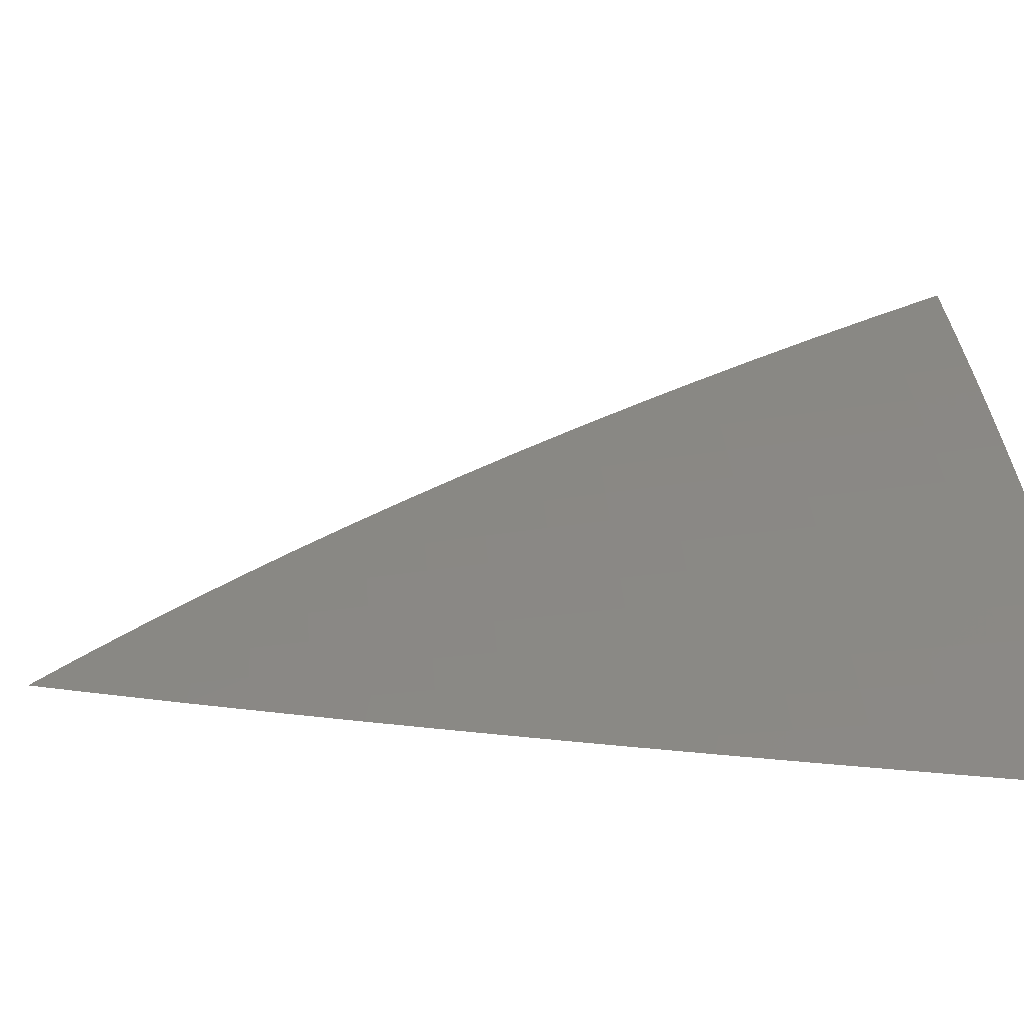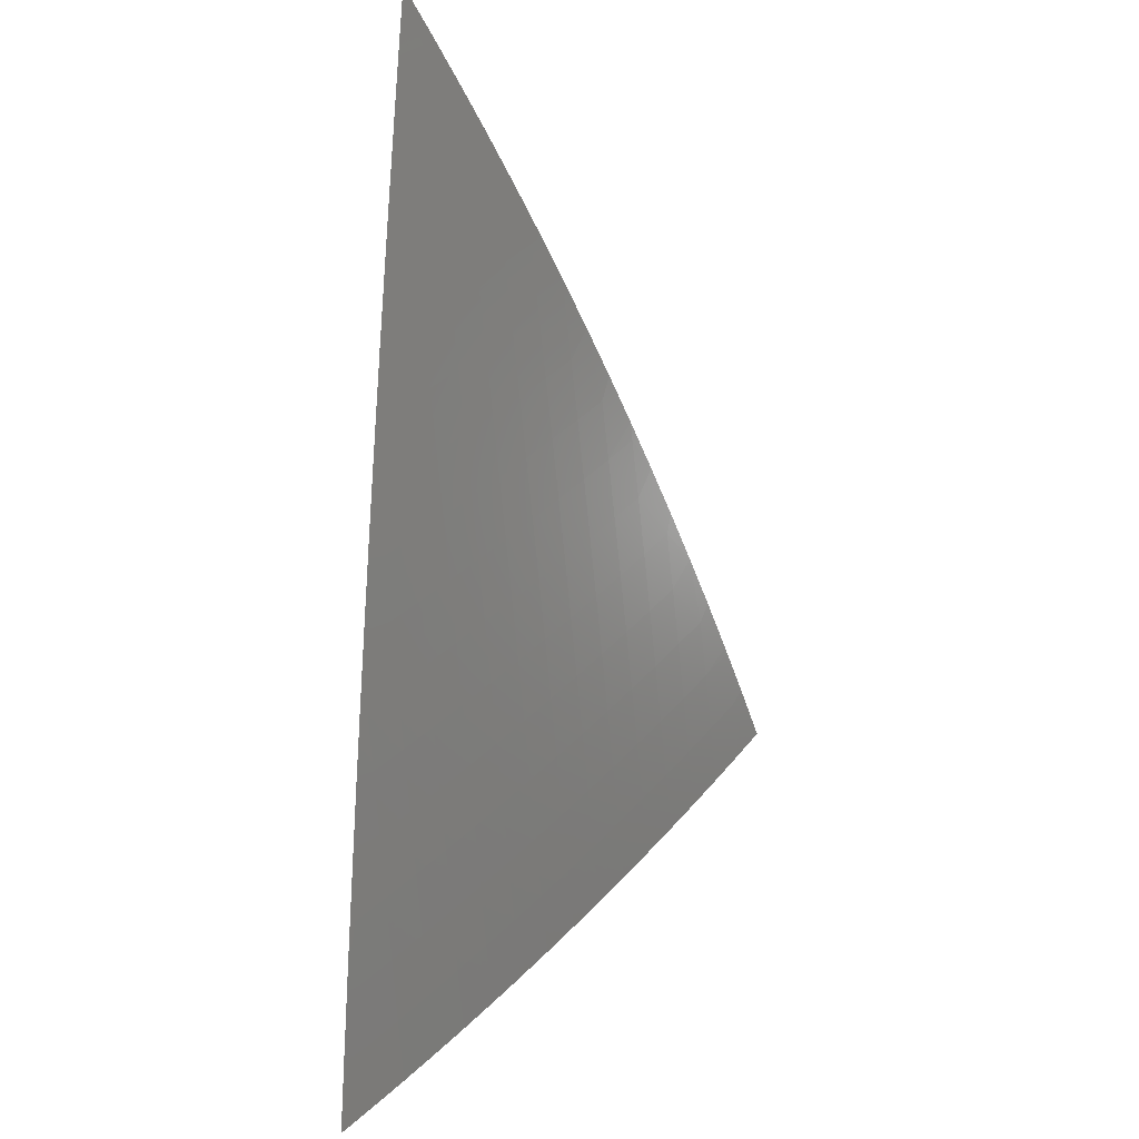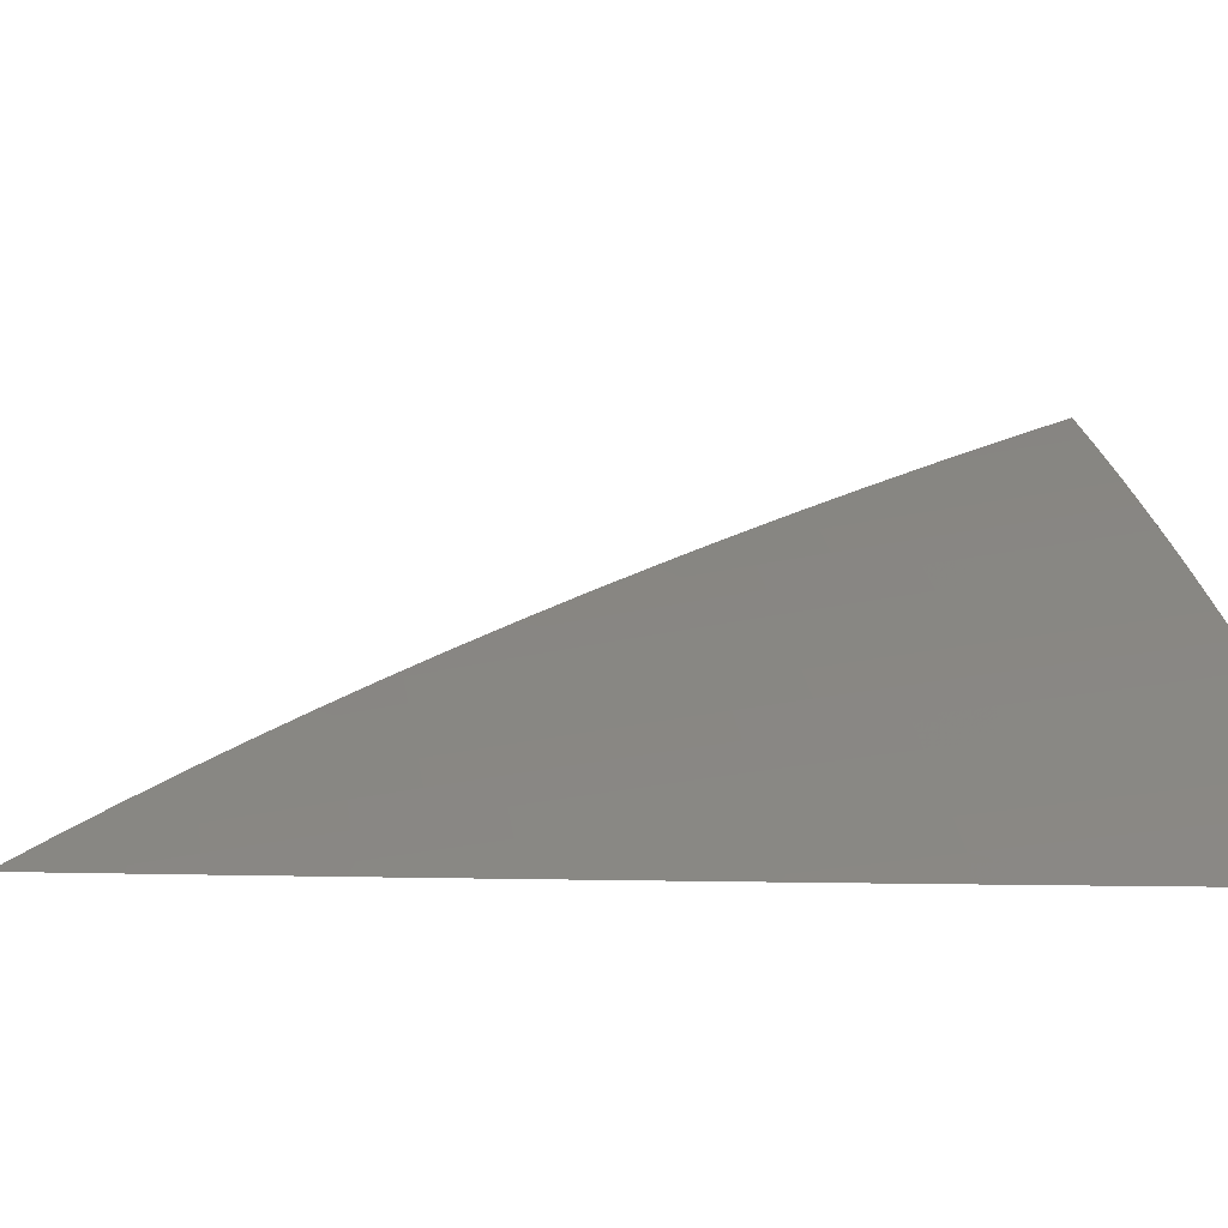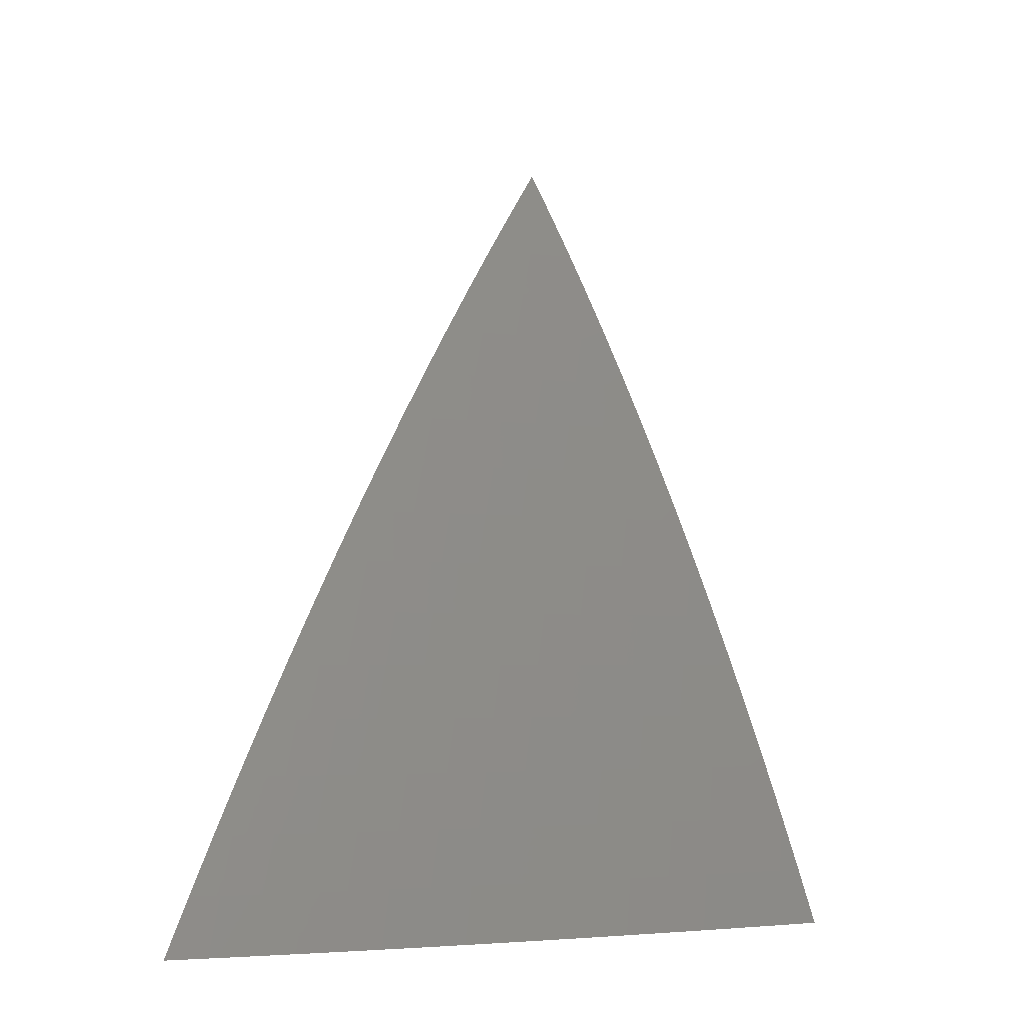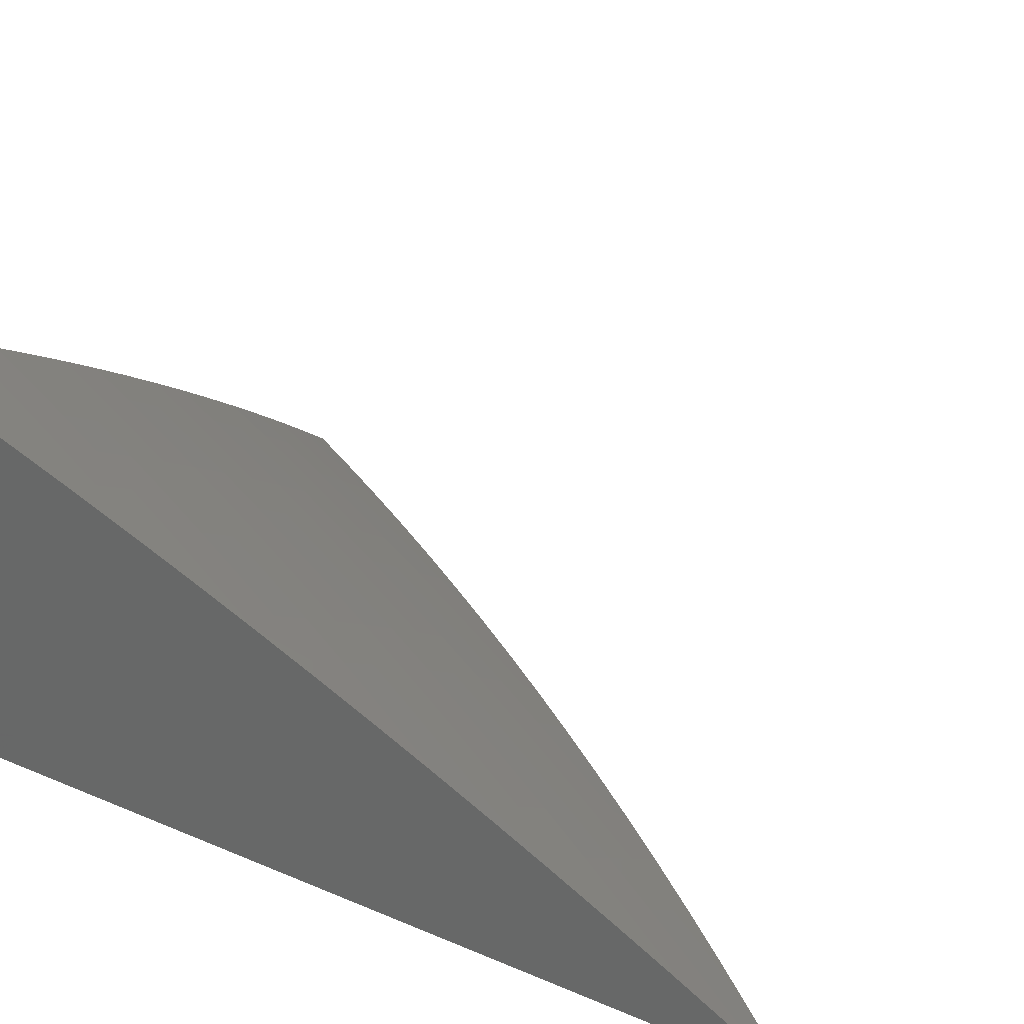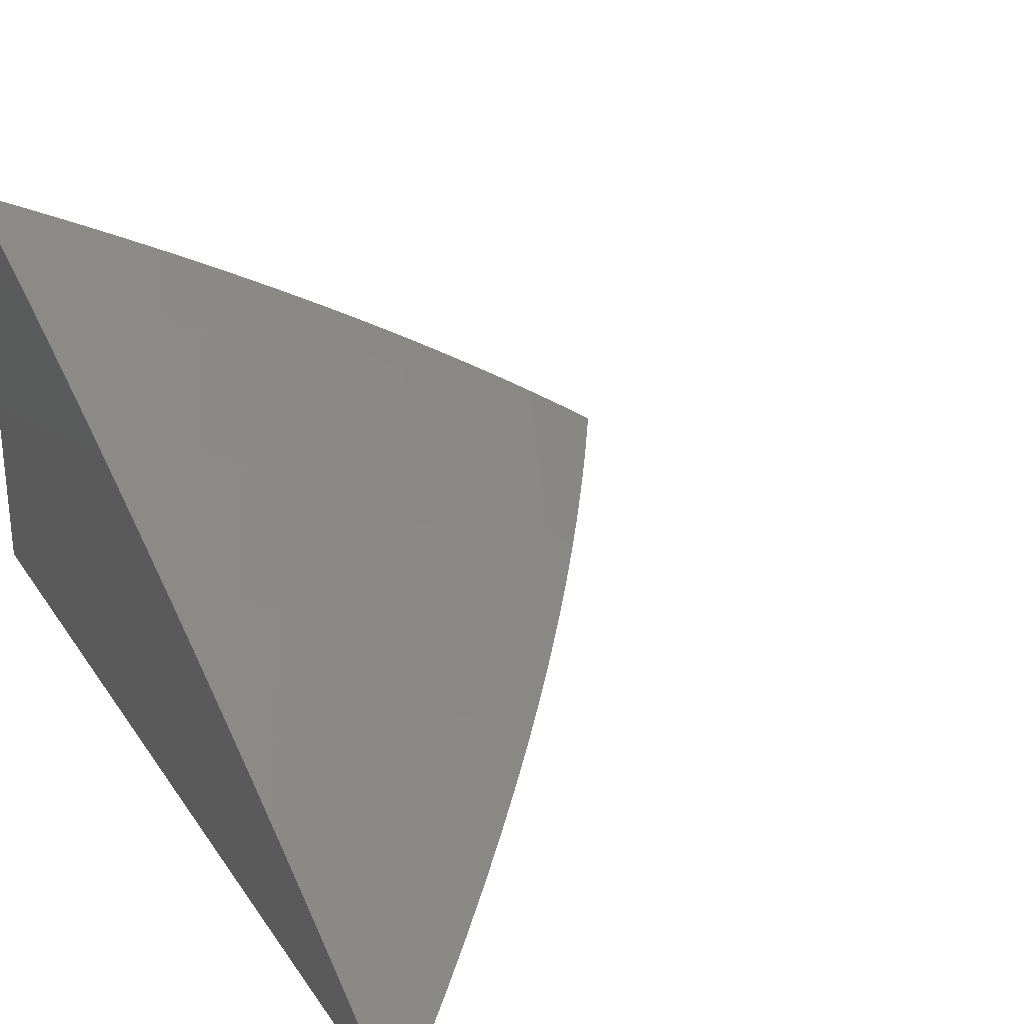
<metadata>
{"format":"stl","ext":"stl","renderer":"f3d","projection":"perspective","resolution":1024,"background":"white","views":[{"elev":4.1,"azim":85.5,"up":"+Y"},{"elev":35.3,"azim":95.3,"up":"+Z"},{"elev":-3.4,"azim":80.3,"up":"+Y"},{"elev":-4.3,"azim":124.5,"up":"+Z"},{"elev":28.6,"azim":-57.1,"up":"+Y"},{"elev":29.3,"azim":-27.0,"up":"+Y"}]}
</metadata>
<code>
# stl→obj: 181 verts, 358 faces
v 3.425 -6 2
v 3.401 -5.983 2
v 3.402 -6 2.039
v 3.385 -5.988 2.038
v 3.378 -6 2.078
v 3.369 -5.993 2.076
v 3.352 -5.997 2.114
v 3.328 -5.981 2.114
v 3.311 -5.986 2.152
v 3.287 -5.97 2.152
v 3.27 -5.975 2.19
v 3.246 -5.959 2.19
v 3.228 -5.965 2.228
v 3.204 -5.949 2.228
v 3.186 -5.955 2.265
v 3.162 -5.939 2.265
v 3.144 -5.945 2.302
v 3.119 -5.929 2.302
v 3.101 -5.935 2.34
v 3.076 -5.92 2.34
v 3.058 -5.926 2.376
v 3.032 -5.911 2.376
v 3.014 -5.918 2.413
v 3 -5.898 2.387
v 3 -5.914 2.423
v 3.361 -5.972 2.038
v 3.377 -5.967 2
v 3.337 -5.955 2.038
v 3.353 -5.95 2
v 3.313 -5.939 2.038
v 3.328 -5.934 2
v 3.288 -5.923 2.038
v 3.303 -5.918 2
v 3.262 -5.907 2.038
v 3.277 -5.902 2
v 3.236 -5.891 2.038
v 3.251 -5.886 2
v 3.21 -5.876 2.038
v 3.225 -5.87 2
v 3.183 -5.86 2.038
v 3.198 -5.854 2
v 3.156 -5.844 2.038
v 3.171 -5.839 2
v 3.129 -5.829 2.038
v 3.143 -5.823 2
v 3.101 -5.814 2.038
v 3.115 -5.808 2
v 3.073 -5.799 2.038
v 3.087 -5.793 2
v 3.044 -5.783 2.038
v 3.058 -5.778 2
v 3.015 -5.769 2.038
v 3.029 -5.763 2
v 3 -5.762 2.041
v 3 -5.748 2
v 3 -5.774 2.076
v 3 -5.776 2.082
v 3.029 -5.789 2.076
v 3 -5.79 2.122
v 3.014 -5.795 2.114
v 3 -5.805 2.161
v 3.027 -5.816 2.152
v 3.011 -5.822 2.19
v 3.055 -5.831 2.152
v 3.039 -5.837 2.19
v 3.082 -5.846 2.152
v 3.066 -5.851 2.19
v 3.109 -5.861 2.152
v 3.093 -5.867 2.19
v 3.136 -5.876 2.152
v 3.119 -5.882 2.19
v 3.162 -5.892 2.152
v 3.145 -5.897 2.19
v 3.188 -5.907 2.152
v 3.171 -5.912 2.19
v 3.213 -5.923 2.152
v 3.197 -5.928 2.19
v 3.238 -5.938 2.152
v 3.221 -5.944 2.19
v 3.263 -5.954 2.152
v 3 -5.82 2.2
v 3 -5.835 2.239
v 3.022 -5.842 2.228
v 3.006 -5.849 2.265
v 3.049 -5.857 2.228
v 3.033 -5.863 2.265
v 3.076 -5.872 2.228
v 3.059 -5.878 2.265
v 3.103 -5.887 2.228
v 3.085 -5.893 2.265
v 3.129 -5.903 2.228
v 3.111 -5.908 2.265
v 3.154 -5.918 2.228
v 3.137 -5.924 2.265
v 3.179 -5.934 2.228
v 3 -5.85 2.277
v 3.015 -5.869 2.302
v 3 -5.866 2.314
v 3 -5.882 2.351
v 3.006 -5.897 2.376
v 3.024 -5.89 2.34
v 3.042 -5.884 2.302
v 3 -5.931 2.459
v 3.02 -5.939 2.45
v 3.039 -5.932 2.413
v 3.064 -5.947 2.413
v 3.083 -5.941 2.376
v 3.107 -5.956 2.376
v 3.126 -5.951 2.34
v 3.15 -5.966 2.34
v 3.168 -5.96 2.302
v 3.193 -5.976 2.302
v 3.211 -5.97 2.265
v 3.234 -5.986 2.265
v 3.252 -5.981 2.228
v 3.276 -5.996 2.228
v 3.294 -5.991 2.19
v 3.304 -6 2.194
v 3.329 -6 2.156
v 3.001 -5.945 2.486
v 3 -5.948 2.493
v 3.026 -5.96 2.486
v 3.006 -5.966 2.522
v 3.05 -5.975 2.486
v 3.03 -5.981 2.522
v 3.074 -5.99 2.486
v 3.054 -5.996 2.522
v 3.059 -6 2.524
v 3.03 -6 2.559
v 3.01 -5.987 2.558
v 3 -5.982 2.561
v 3 -6 2.594
v 3 -5.965 2.527
v 3.088 -6 2.489
v 3.093 -5.984 2.45
v 3.069 -5.968 2.45
v 3.045 -5.954 2.45
v 3.116 -6 2.453
v 3.117 -5.999 2.45
v 3.136 -5.993 2.413
v 3.144 -6 2.417
v 3.172 -6 2.381
v 3.199 -6 2.344
v 3.198 -5.997 2.34
v 3.155 -5.987 2.376
v 3.113 -5.978 2.413
v 3.226 -6 2.307
v 3.216 -5.991 2.302
v 3.174 -5.981 2.34
v 3.253 -6 2.269
v 3.278 -6 2.232
v 3.354 -6 2.117
v 3.345 -5.976 2.076
v 3.321 -5.96 2.076
v 3.296 -5.944 2.076
v 3.272 -5.928 2.076
v 3.246 -5.912 2.076
v 3.221 -5.896 2.076
v 3.194 -5.881 2.076
v 3.168 -5.865 2.076
v 3.141 -5.85 2.076
v 3.114 -5.834 2.076
v 3.086 -5.819 2.076
v 3.058 -5.804 2.076
v 3.304 -5.965 2.114
v 3.28 -5.949 2.114
v 3.255 -5.933 2.114
v 3.23 -5.917 2.114
v 3.204 -5.902 2.114
v 3.178 -5.886 2.114
v 3.152 -5.871 2.114
v 3.125 -5.855 2.114
v 3.098 -5.84 2.114
v 3.07 -5.825 2.114
v 3.042 -5.81 2.114
v 3.131 -5.972 2.376
v 3.088 -5.962 2.413
v 3.094 -5.914 2.302
v 3.068 -5.899 2.302
v 3.05 -5.905 2.34
v 3 -6 2
f 1 2 3
f 3 2 4
f 3 4 5
f 5 4 6
f 5 6 7
f 7 6 8
f 7 8 9
f 9 8 10
f 9 10 11
f 11 10 12
f 11 12 13
f 13 12 14
f 13 14 15
f 15 14 16
f 15 16 17
f 17 16 18
f 17 18 19
f 19 18 20
f 19 20 21
f 21 20 22
f 21 22 23
f 23 22 24
f 23 24 25
f 4 2 26
f 26 2 27
f 26 27 28
f 28 27 29
f 28 29 30
f 30 29 31
f 30 31 32
f 32 31 33
f 32 33 34
f 34 33 35
f 34 35 36
f 36 35 37
f 36 37 38
f 38 37 39
f 38 39 40
f 40 39 41
f 40 41 42
f 42 41 43
f 42 43 44
f 44 43 45
f 44 45 46
f 46 45 47
f 46 47 48
f 48 47 49
f 48 49 50
f 50 49 51
f 50 51 52
f 52 51 53
f 52 53 54
f 54 53 55
f 52 54 56
f 56 54 57
f 56 57 58
f 58 57 59
f 58 59 60
f 60 59 61
f 60 61 62
f 62 61 63
f 62 63 64
f 64 63 65
f 64 65 66
f 66 65 67
f 66 67 68
f 68 67 69
f 68 69 70
f 70 69 71
f 70 71 72
f 72 71 73
f 72 73 74
f 74 73 75
f 74 75 76
f 76 75 77
f 76 77 78
f 78 77 79
f 78 79 80
f 80 79 12
f 80 12 10
f 61 81 63
f 63 81 82
f 63 82 83
f 83 82 84
f 83 84 85
f 85 84 86
f 85 86 87
f 87 86 88
f 87 88 89
f 89 88 90
f 89 90 91
f 91 90 92
f 91 92 93
f 93 92 94
f 93 94 95
f 95 94 16
f 95 16 14
f 82 96 84
f 84 96 86
f 86 96 97
f 97 96 98
f 97 98 99
f 24 100 99
f 99 100 101
f 99 101 97
f 97 101 102
f 97 102 88
f 88 102 90
f 25 103 23
f 23 103 104
f 23 104 105
f 105 104 106
f 105 106 107
f 107 106 108
f 107 108 109
f 109 108 110
f 109 110 111
f 111 110 112
f 111 112 113
f 113 112 114
f 113 114 115
f 115 114 116
f 115 116 117
f 117 116 118
f 117 118 119
f 104 103 120
f 120 103 121
f 120 121 122
f 122 121 123
f 122 123 124
f 124 123 125
f 124 125 126
f 126 125 127
f 126 127 128
f 128 127 129
f 129 127 125
f 129 125 130
f 130 125 131
f 130 131 132
f 121 133 123
f 123 133 131
f 123 131 125
f 132 129 130
f 128 134 126
f 126 134 135
f 126 135 124
f 124 135 136
f 124 136 122
f 122 136 137
f 122 137 120
f 120 137 104
f 134 138 135
f 135 138 139
f 135 139 140
f 140 139 141
f 140 141 142
f 138 141 139
f 143 144 142
f 142 144 145
f 142 145 140
f 140 145 146
f 140 146 135
f 135 146 136
f 143 147 144
f 144 147 148
f 144 148 149
f 149 148 112
f 149 112 110
f 147 150 148
f 148 150 114
f 148 114 112
f 114 150 116
f 116 150 151
f 116 151 118
f 152 7 119
f 119 7 9
f 119 9 117
f 117 9 11
f 117 11 115
f 115 11 13
f 115 13 113
f 113 13 15
f 113 15 111
f 111 15 17
f 111 17 109
f 109 17 19
f 109 19 107
f 107 19 21
f 107 21 105
f 105 21 23
f 152 5 7
f 6 4 153
f 153 4 26
f 153 26 154
f 154 26 28
f 154 28 155
f 155 28 30
f 155 30 156
f 156 30 32
f 156 32 157
f 157 32 34
f 157 34 158
f 158 34 36
f 158 36 159
f 159 36 38
f 159 38 160
f 160 38 40
f 160 40 161
f 161 40 42
f 161 42 162
f 162 42 44
f 162 44 163
f 163 44 46
f 163 46 164
f 164 46 48
f 164 48 58
f 58 48 50
f 58 50 56
f 56 50 52
f 6 153 8
f 8 153 165
f 8 165 10
f 10 165 80
f 165 153 154
f 165 154 166
f 166 154 155
f 166 155 167
f 167 155 156
f 167 156 168
f 168 156 157
f 168 157 169
f 169 157 158
f 169 158 170
f 170 158 159
f 170 159 171
f 171 159 160
f 171 160 172
f 172 160 161
f 172 161 173
f 173 161 162
f 173 162 174
f 174 162 163
f 174 163 175
f 175 163 164
f 175 164 60
f 60 164 58
f 145 144 149
f 78 80 166
f 166 80 165
f 78 166 167
f 14 12 79
f 145 149 176
f 176 149 110
f 176 110 108
f 76 78 167
f 76 167 168
f 95 14 79
f 95 79 77
f 145 176 146
f 146 176 177
f 146 177 136
f 136 177 137
f 177 176 108
f 74 76 168
f 74 168 169
f 93 95 77
f 93 77 75
f 18 16 94
f 137 177 106
f 106 177 108
f 72 74 169
f 72 169 170
f 91 93 75
f 91 75 73
f 18 94 178
f 178 94 92
f 178 92 179
f 179 92 90
f 179 90 102
f 104 137 106
f 70 72 170
f 70 170 171
f 89 91 73
f 89 73 71
f 18 178 20
f 20 178 180
f 20 180 22
f 22 180 100
f 22 100 24
f 180 178 179
f 68 70 171
f 68 171 172
f 87 89 71
f 87 71 69
f 102 101 179
f 179 101 180
f 101 100 180
f 66 68 172
f 66 172 173
f 85 87 69
f 85 69 67
f 97 88 86
f 64 66 173
f 64 173 174
f 83 85 67
f 83 67 65
f 62 64 174
f 62 174 175
f 63 83 65
f 60 62 175
f 132 131 181
f 181 131 133
f 181 133 121
f 121 103 181
f 181 103 25
f 181 25 24
f 24 99 181
f 181 99 98
f 181 98 96
f 96 82 181
f 181 82 81
f 181 81 61
f 61 59 181
f 181 59 57
f 181 57 54
f 54 55 181
f 55 53 181
f 181 53 51
f 181 51 49
f 49 47 181
f 181 47 45
f 181 45 43
f 43 41 181
f 181 41 39
f 181 39 37
f 37 35 181
f 181 35 33
f 181 33 31
f 31 29 181
f 181 29 27
f 181 27 2
f 2 1 181
f 1 3 181
f 181 3 5
f 181 5 152
f 152 119 181
f 181 119 118
f 181 118 151
f 151 150 181
f 181 150 147
f 181 147 143
f 143 142 181
f 181 142 141
f 181 141 138
f 138 134 181
f 181 134 128
f 181 128 129
f 129 132 181

</code>
